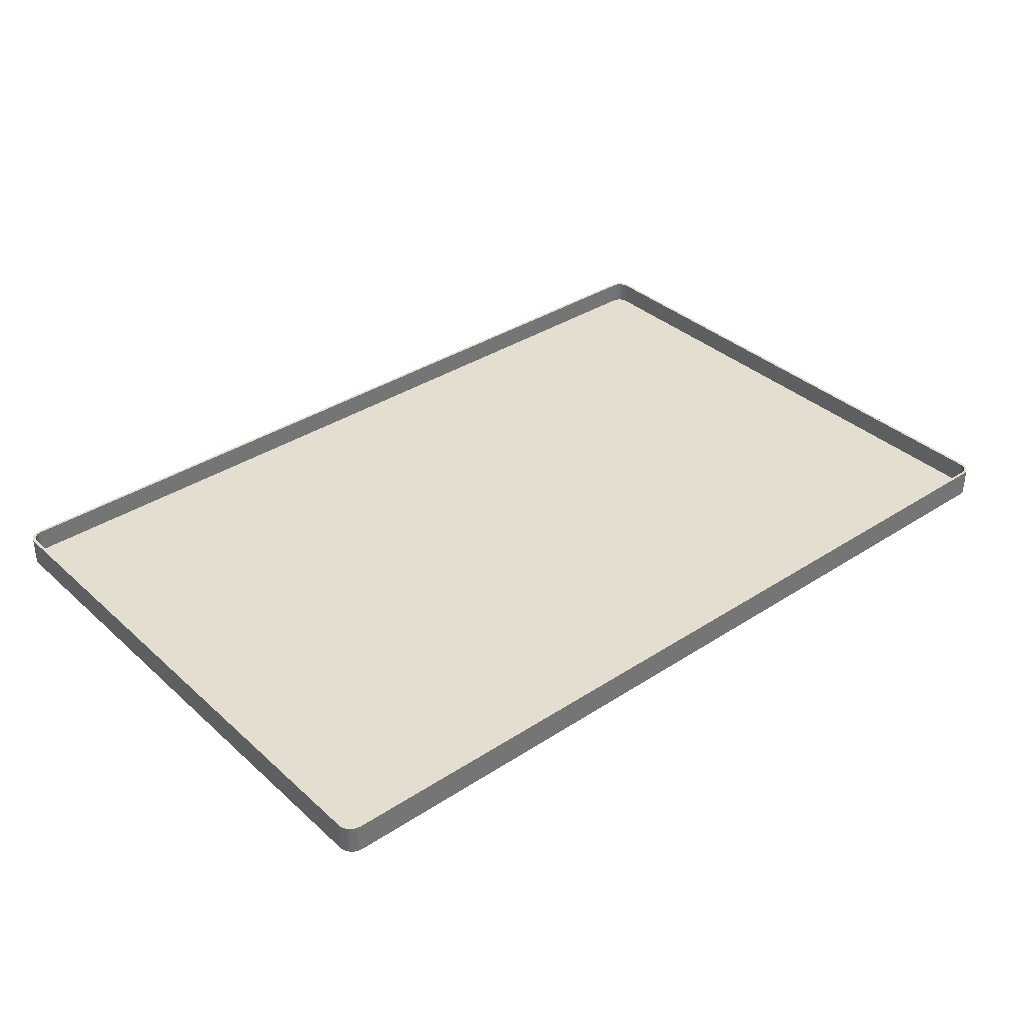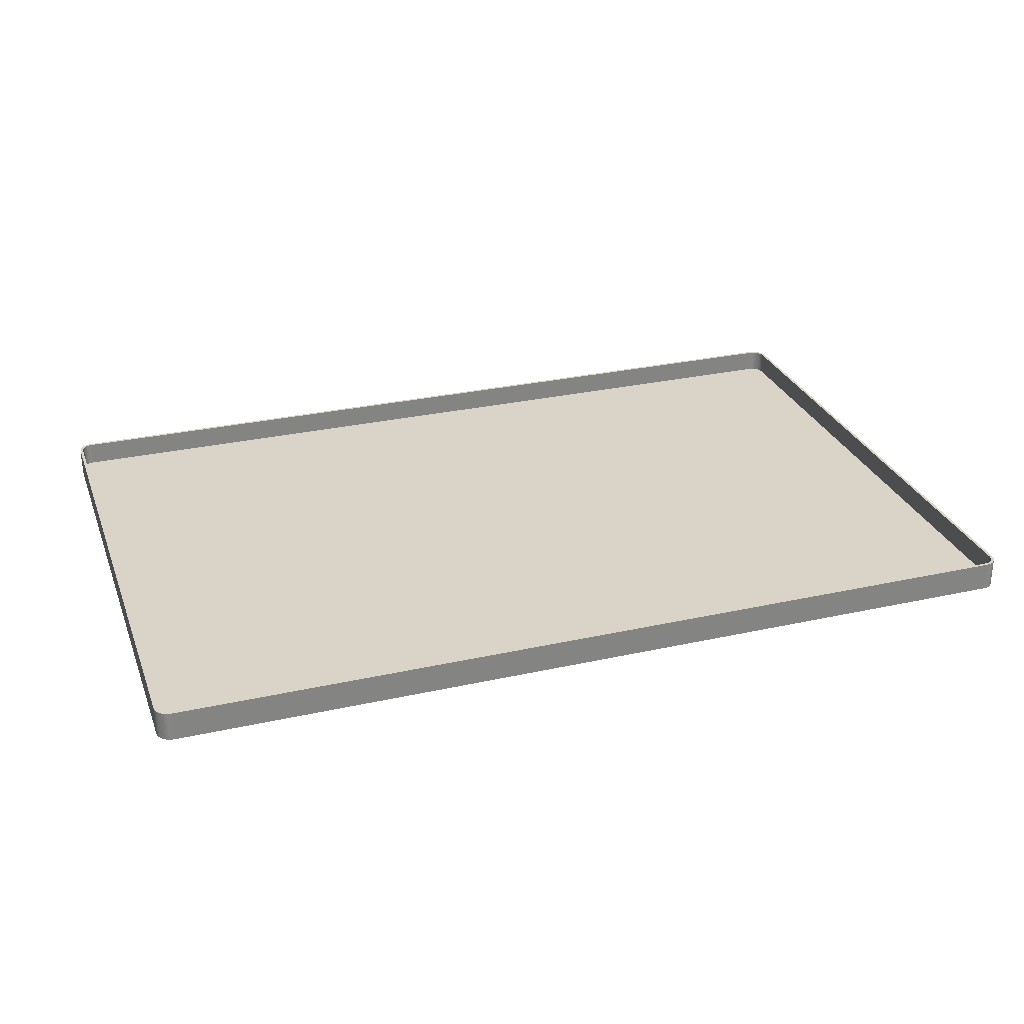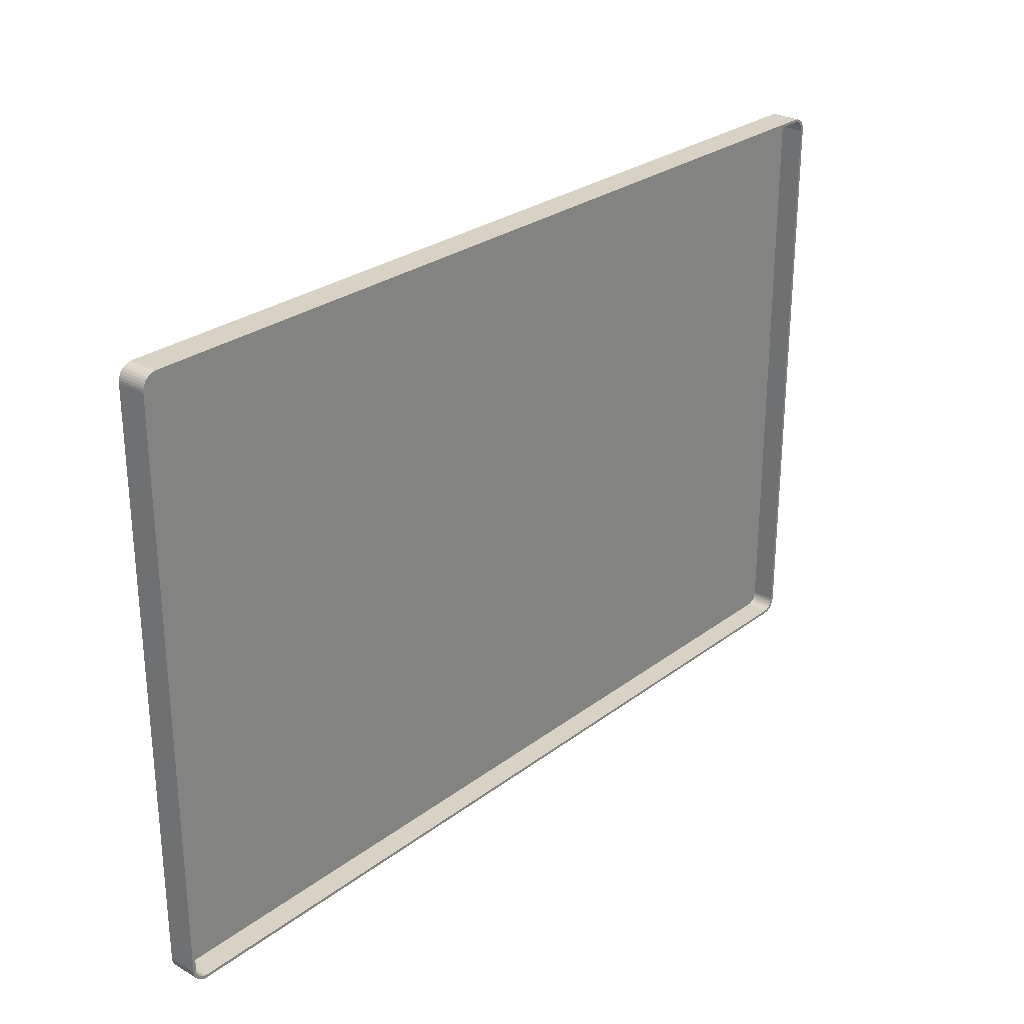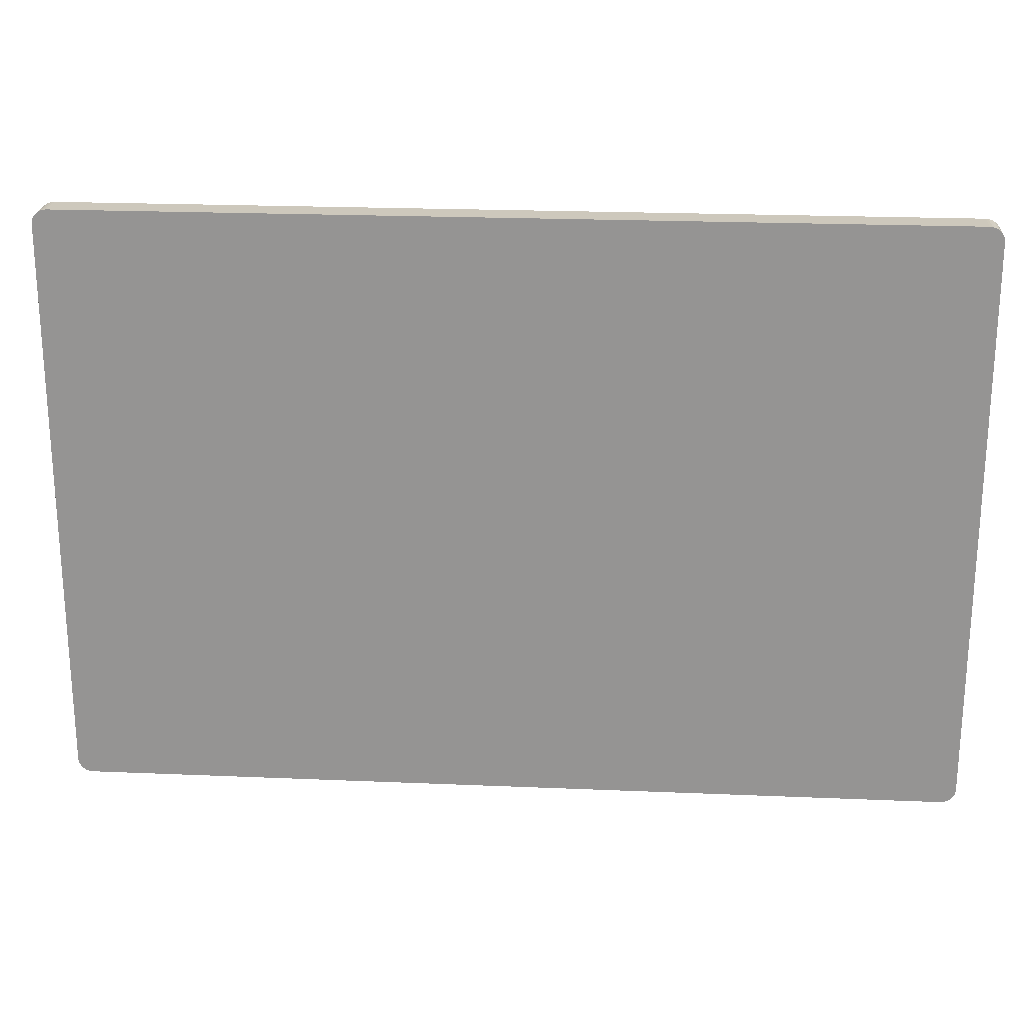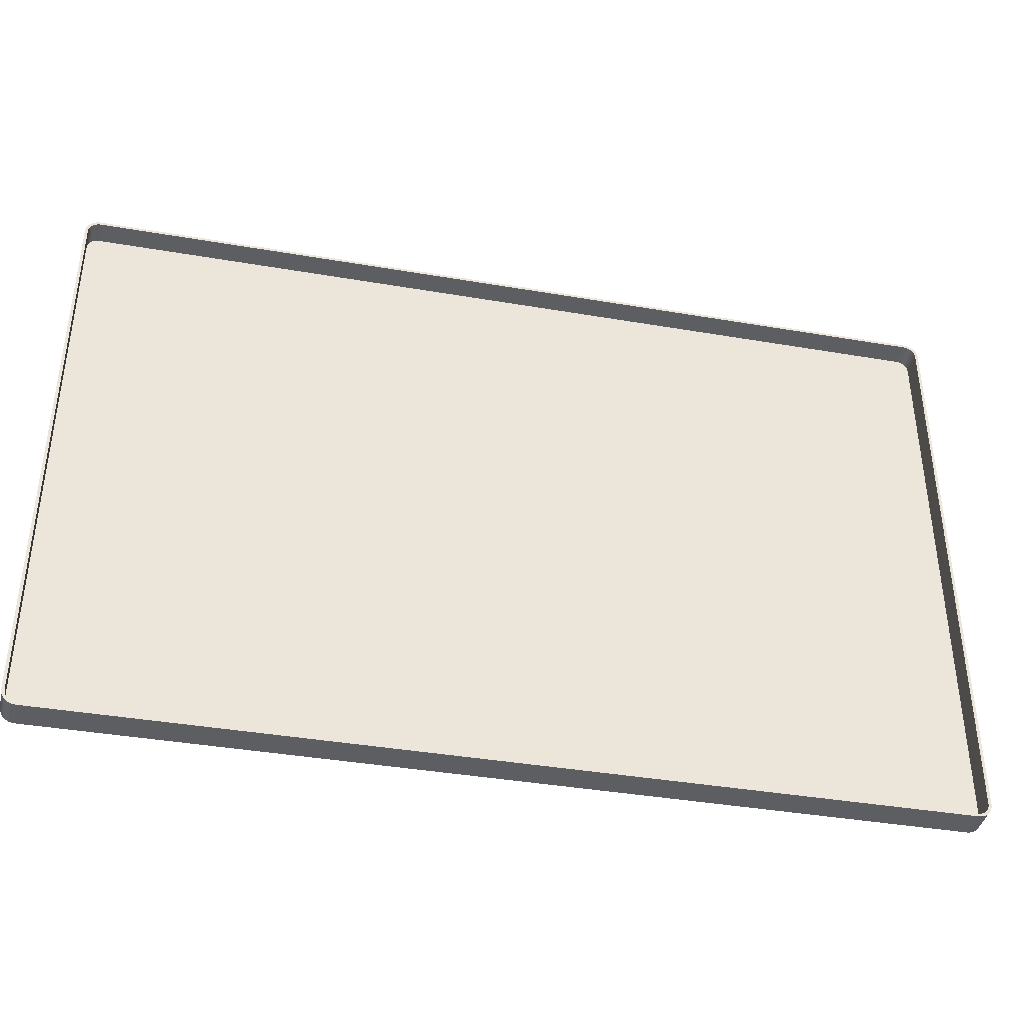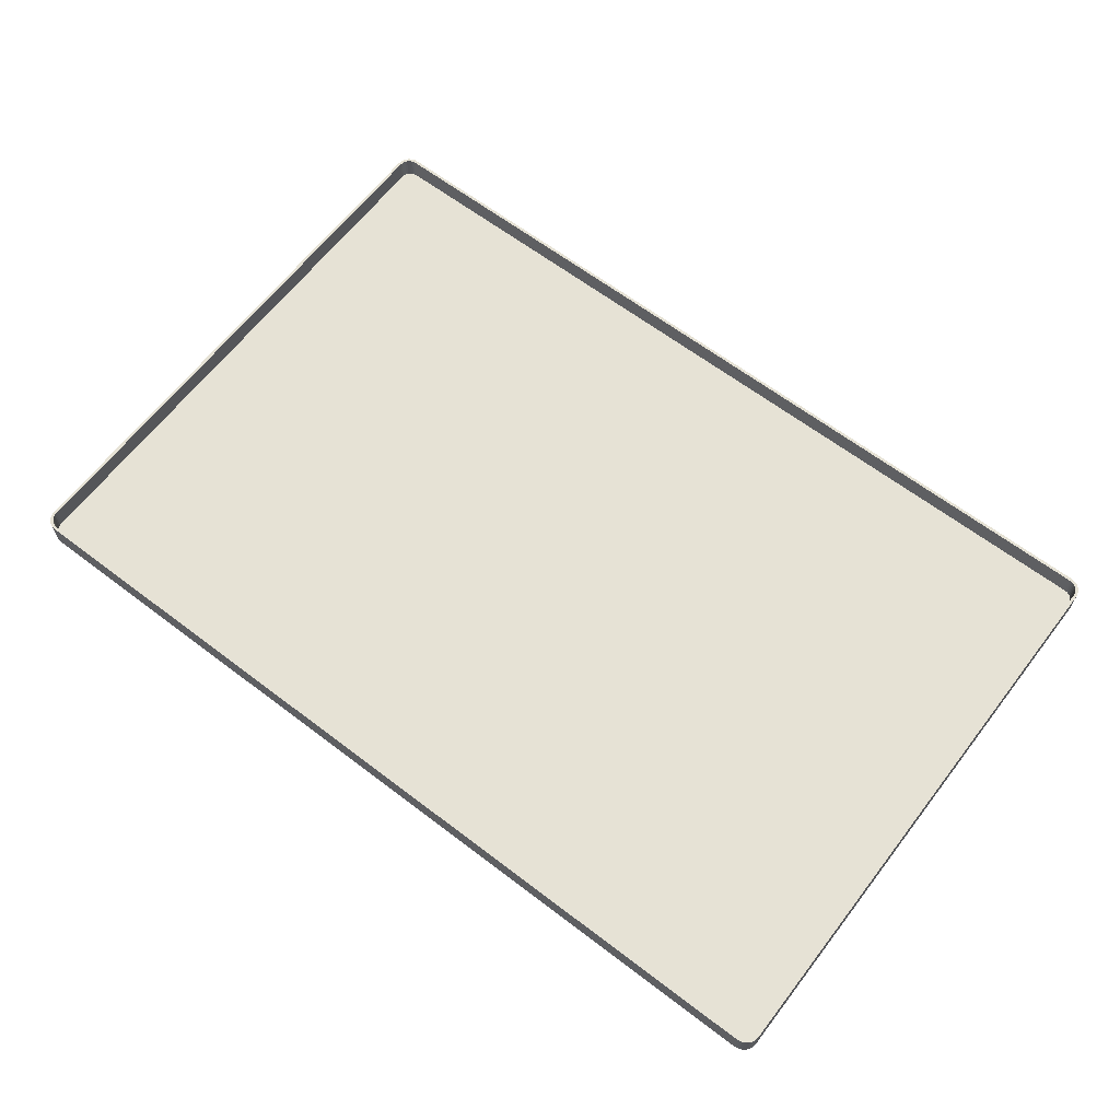
<metadata>
{"format":"obj","ext":"obj","renderer":"f3d","projection":"perspective","resolution":1024,"background":"white","views":[{"elev":35.8,"azim":139.5,"up":"+Z"},{"elev":28.6,"azim":161.5,"up":"+Z"},{"elev":27.3,"azim":-48.9,"up":"+Y"},{"elev":22.2,"azim":-175.8,"up":"+Y"},{"elev":-39.2,"azim":-12.1,"up":"+Y"},{"elev":64.0,"azim":37.5,"up":"+Z"}]}
</metadata>
<code>
g
v 0 2.5 5
v 0 99.1 5
v 0 2.5 0
v 0 99.1 0
v 150.9 0 5
v 2.5 0 5
v 150.9 0 0
v 2.5 0 0
v 153.4 99.1 5
v 153.4 2.5 5
v 153.4 99.1 0
v 153.4 2.5 0
v 150.9 101.6 0
v 2.5 101.6 0
v 150.9 101.6 5
v 2.5 101.6 5
v 153.4 2.066 0
v 153.2 1.645 0
v 0.03798 99.53 0
v 151.8 101.4 0
v 152.2 101.3 0
v 152.5 101 0
v 153.2 99.96 0
v 153.1 100.3 0
v 152.8 100.7 0
v 153.4 99.53 0
v 2.066 0.03798 0
v 1.645 0.1508 0
v 152.2 0.3349 0
v 151.8 0.1508 0
v 151.3 0.03798 0
v 1.25 0.3349 0
v 0.893 0.5849 0
v 0.5849 0.893 0
v 0.1508 99.96 0
v 0.3349 100.3 0
v 0.5849 100.7 0
v 151.3 101.6 0
v 0.3349 1.25 0
v 0.1508 1.645 0
v 0.03798 2.066 0
v 153.1 1.25 0
v 152.8 0.893 0
v 152.5 0.5849 0
v 0.893 101 0
v 1.25 101.3 0
v 2.066 101.6 0
v 1.645 101.4 0
v 1.214 100.6 5
v 0.893 101 5
v 0.9679 100.4 5
v 0.5849 100.7 5
v 0.7679 100.1 5
v 0.3349 100.3 5
v 0.6206 99.78 5
v 0.1508 99.96 5
v 0.5304 99.45 5
v 0.03798 99.53 5
v 0.5 99.1 5
v 0.5 2.5 5
v 0.5304 2.153 5
v 0.03798 2.066 5
v 0.6206 1.816 5
v 0.1508 1.645 5
v 0.7679 1.5 5
v 0.3349 1.25 5
v 0.9679 1.214 5
v 0.5849 0.893 5
v 1.214 0.9679 5
v 0.893 0.5849 5
v 1.5 0.7679 5
v 1.25 0.3349 5
v 1.816 0.6206 5
v 1.645 0.1508 5
v 2.153 0.5304 5
v 2.066 0.03798 5
v 2.5 0.5 5
v 150.9 0.5 5
v 151.2 0.5304 5
v 151.3 0.03798 5
v 151.6 0.6206 5
v 151.8 0.1508 5
v 151.9 0.7679 5
v 152.2 0.3349 5
v 152.2 0.9679 5
v 152.5 0.5849 5
v 152.4 1.214 5
v 152.8 0.893 5
v 152.6 1.5 5
v 153.1 1.25 5
v 152.8 1.816 5
v 153.2 1.645 5
v 152.9 2.153 5
v 153.4 2.066 5
v 152.9 2.5 5
v 152.9 99.1 5
v 152.9 99.45 5
v 153.4 99.53 5
v 152.8 99.78 5
v 153.2 99.96 5
v 152.6 100.1 5
v 153.1 100.3 5
v 152.4 100.4 5
v 152.8 100.7 5
v 152.2 100.6 5
v 152.5 101 5
v 151.9 100.8 5
v 152.2 101.3 5
v 151.6 101 5
v 151.8 101.4 5
v 151.2 101.1 5
v 151.3 101.6 5
v 150.9 101.1 5
v 2.5 101.1 5
v 2.153 101.1 5
v 2.066 101.6 5
v 1.816 101 5
v 1.645 101.4 5
v 1.5 100.8 5
v 1.25 101.3 5
v 152.9 2.5 1
v 152.9 99.1 1
v 2.5 101.1 1
v 150.9 101.1 1
v 0.5 2.5 1
v 0.5 99.1 1
v 150.9 0.5 1
v 2.5 0.5 1
v 1.5 100.8 1
v 1.214 100.6 1
v 0.5304 99.45 1
v 1.214 0.9679 1
v 1.5 0.7679 1
v 151.6 0.6206 1
v 151.9 0.7679 1
v 151.2 0.5304 1
v 152.2 0.9679 1
v 152.4 1.214 1
v 152.6 1.5 1
v 152.9 99.45 1
v 152.4 100.4 1
v 152.2 100.6 1
v 151.9 100.8 1
v 151.2 101.1 1
v 151.6 101 1
v 1.816 101 1
v 0.6206 1.816 1
v 0.7679 1.5 1
v 0.9679 1.214 1
v 1.816 0.6206 1
v 2.153 0.5304 1
v 152.8 1.816 1
v 152.9 2.153 1
v 152.8 99.78 1
v 152.6 100.1 1
v 2.153 101.1 1
v 0.9679 100.4 1
v 0.7679 100.1 1
v 0.6206 99.78 1
v 0.5304 2.153 1
f 1 2 3
f 3 2 4
f 5 6 7
f 7 6 8
f 9 10 11
f 11 10 12
f 13 14 15
f 15 14 16
f 14 13 7
f 17 18 7
f 7 3 14
f 14 3 4
f 14 4 19
f 20 21 22
f 23 13 24
f 24 13 25
f 23 26 13
f 13 26 11
f 13 11 7
f 7 11 12
f 7 12 17
f 7 8 3
f 3 8 27
f 3 27 28
f 29 30 31
f 28 32 3
f 3 32 33
f 3 33 34
f 19 35 14
f 14 35 36
f 14 36 37
f 25 13 22
f 22 13 38
f 22 38 20
f 39 40 34
f 34 40 41
f 34 41 3
f 18 42 7
f 7 42 43
f 7 43 31
f 31 43 44
f 31 44 29
f 37 45 14
f 14 45 46
f 14 46 47
f 47 46 48
f 49 50 51
f 51 50 52
f 51 52 53
f 53 52 54
f 53 54 55
f 55 54 56
f 55 56 57
f 57 56 58
f 57 58 59
f 59 58 2
f 59 2 60
f 60 2 1
f 60 1 61
f 61 1 62
f 61 62 63
f 63 62 64
f 63 64 65
f 65 64 66
f 65 66 67
f 67 66 68
f 67 68 69
f 69 68 70
f 69 70 71
f 71 70 72
f 71 72 73
f 73 72 74
f 73 74 75
f 75 74 76
f 75 76 77
f 77 76 6
f 77 6 78
f 78 6 5
f 78 5 79
f 79 5 80
f 79 80 81
f 81 80 82
f 81 82 83
f 83 82 84
f 83 84 85
f 85 84 86
f 85 86 87
f 87 86 88
f 87 88 89
f 89 88 90
f 89 90 91
f 91 90 92
f 91 92 93
f 93 92 94
f 93 94 95
f 95 94 10
f 95 10 96
f 96 10 9
f 96 9 97
f 97 9 98
f 97 98 99
f 99 98 100
f 99 100 101
f 101 100 102
f 101 102 103
f 103 102 104
f 103 104 105
f 105 104 106
f 105 106 107
f 107 106 108
f 107 108 109
f 109 108 110
f 109 110 111
f 111 110 112
f 111 112 113
f 113 112 15
f 113 15 114
f 114 15 16
f 114 16 115
f 115 16 116
f 115 116 117
f 117 116 118
f 117 118 119
f 119 118 120
f 119 120 49
f 49 120 50
f 95 96 121
f 121 96 122
f 123 124 114
f 114 124 113
f 125 126 60
f 60 126 59
f 127 128 78
f 78 128 77
f 121 122 126
f 126 125 121
f 121 125 128
f 121 128 127
f 129 130 131
f 132 133 125
f 134 135 136
f 136 135 127
f 135 137 127
f 127 137 138
f 127 138 139
f 124 122 140
f 141 142 124
f 124 142 143
f 124 143 144
f 144 143 145
f 129 131 146
f 147 148 149
f 133 150 125
f 125 150 151
f 125 151 128
f 139 152 127
f 127 152 153
f 127 153 121
f 140 154 124
f 124 154 155
f 124 155 141
f 122 124 126
f 126 124 123
f 126 123 131
f 131 123 156
f 131 156 146
f 130 157 131
f 131 157 158
f 131 158 159
f 132 125 149
f 149 125 160
f 149 160 147
f 127 78 136
f 136 78 79
f 136 79 134
f 134 79 81
f 134 81 135
f 135 81 83
f 135 83 137
f 137 83 85
f 137 85 138
f 138 85 87
f 138 87 139
f 139 87 89
f 139 89 152
f 152 89 91
f 152 91 153
f 153 91 93
f 153 93 121
f 121 93 95
f 125 60 160
f 160 60 61
f 160 61 147
f 147 61 63
f 147 63 148
f 148 63 65
f 148 65 149
f 149 65 67
f 149 67 132
f 132 67 69
f 132 69 133
f 133 69 71
f 133 71 150
f 150 71 73
f 150 73 151
f 151 73 75
f 151 75 128
f 128 75 77
f 123 114 156
f 156 114 115
f 156 115 146
f 146 115 117
f 146 117 129
f 129 117 119
f 129 119 130
f 130 119 49
f 130 49 157
f 157 49 51
f 157 51 158
f 158 51 53
f 158 53 159
f 159 53 55
f 159 55 131
f 131 55 57
f 131 57 126
f 126 57 59
f 122 96 140
f 140 96 97
f 140 97 154
f 154 97 99
f 154 99 155
f 155 99 101
f 155 101 141
f 141 101 103
f 141 103 142
f 142 103 105
f 142 105 143
f 143 105 107
f 143 107 145
f 145 107 109
f 145 109 144
f 144 109 111
f 144 111 124
f 124 111 113
f 9 11 26
f 9 26 98
f 98 26 23
f 98 23 100
f 100 23 24
f 100 24 102
f 102 24 25
f 102 25 104
f 104 25 22
f 104 22 106
f 106 22 21
f 106 21 108
f 108 21 20
f 108 20 110
f 110 20 38
f 110 38 112
f 112 38 13
f 112 13 15
f 5 7 31
f 5 31 80
f 80 31 30
f 80 30 82
f 82 30 29
f 82 29 84
f 84 29 44
f 84 44 86
f 86 44 43
f 86 43 88
f 88 43 42
f 88 42 90
f 90 42 18
f 90 18 92
f 92 18 17
f 92 17 94
f 94 17 12
f 94 12 10
f 1 3 41
f 1 41 62
f 62 41 40
f 62 40 64
f 64 40 39
f 64 39 66
f 66 39 34
f 66 34 68
f 68 34 33
f 68 33 70
f 70 33 32
f 70 32 72
f 72 32 28
f 72 28 74
f 74 28 27
f 74 27 76
f 76 27 8
f 76 8 6
f 16 14 47
f 16 47 116
f 116 47 48
f 116 48 118
f 118 48 46
f 118 46 120
f 120 46 45
f 120 45 50
f 50 45 37
f 50 37 52
f 52 37 36
f 52 36 54
f 54 36 35
f 54 35 56
f 56 35 19
f 56 19 58
f 58 19 4
f 58 4 2

</code>
